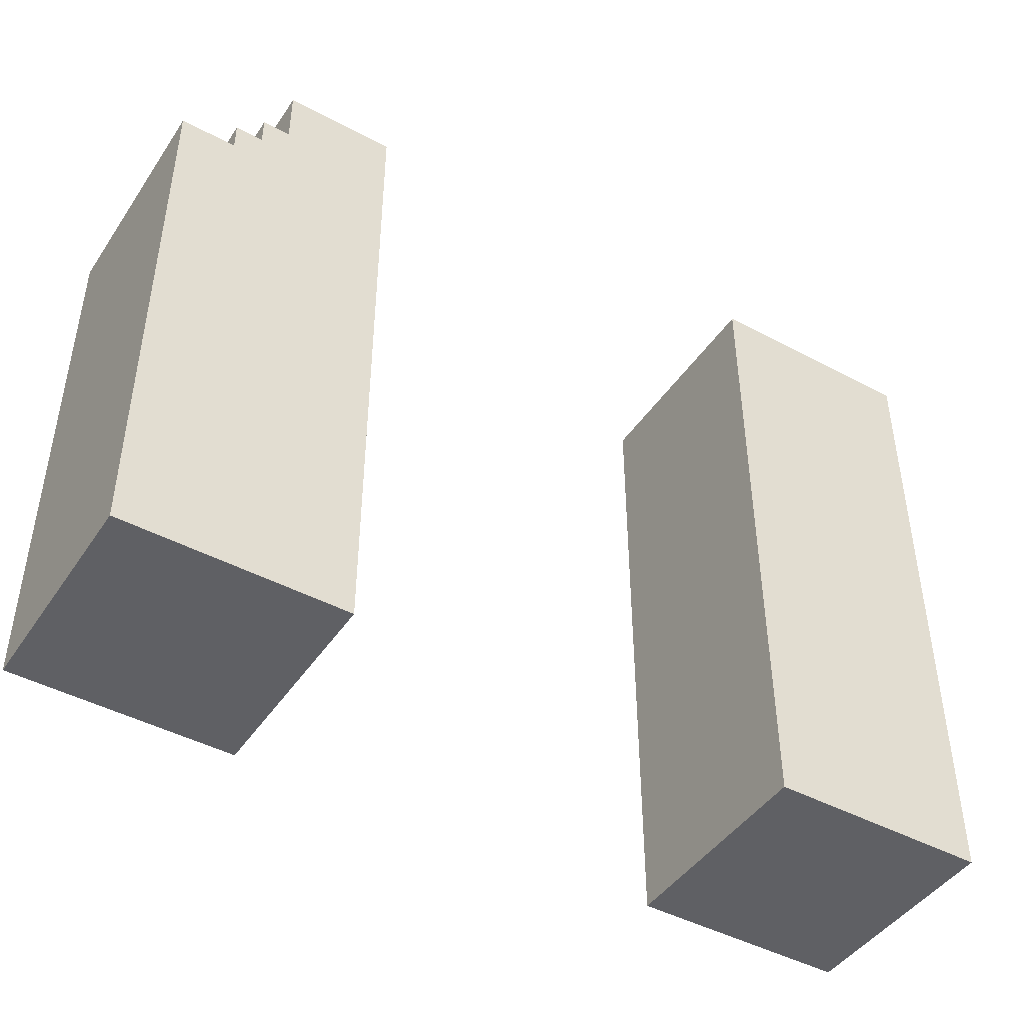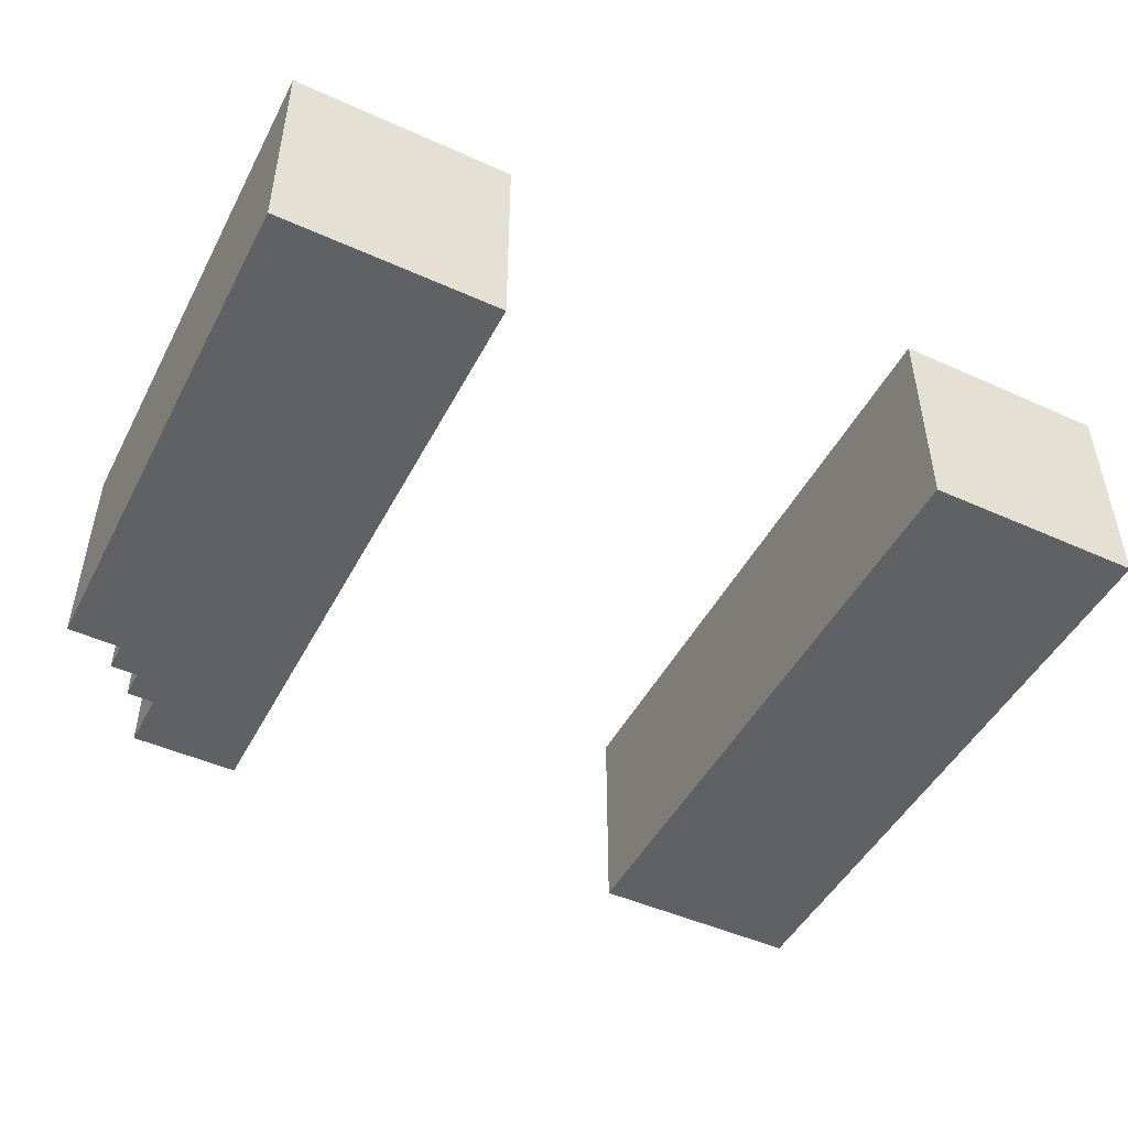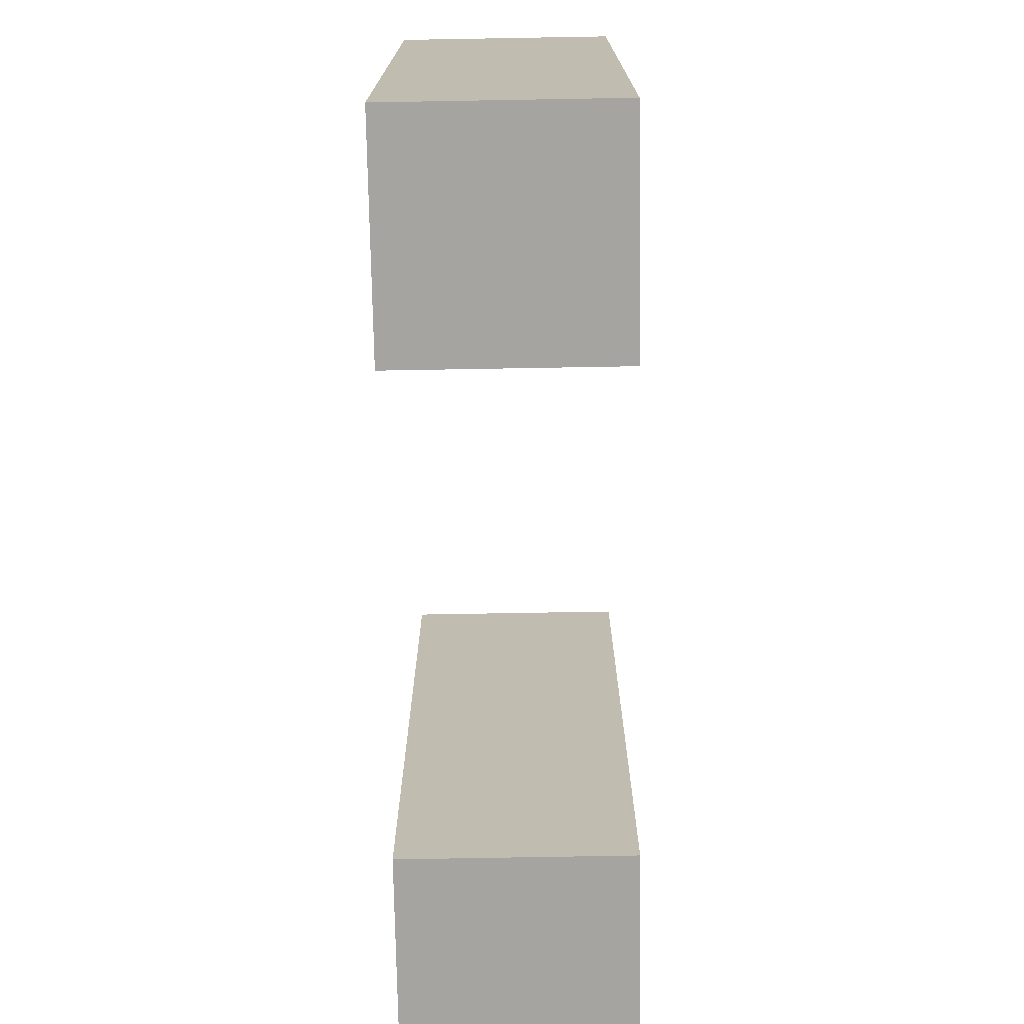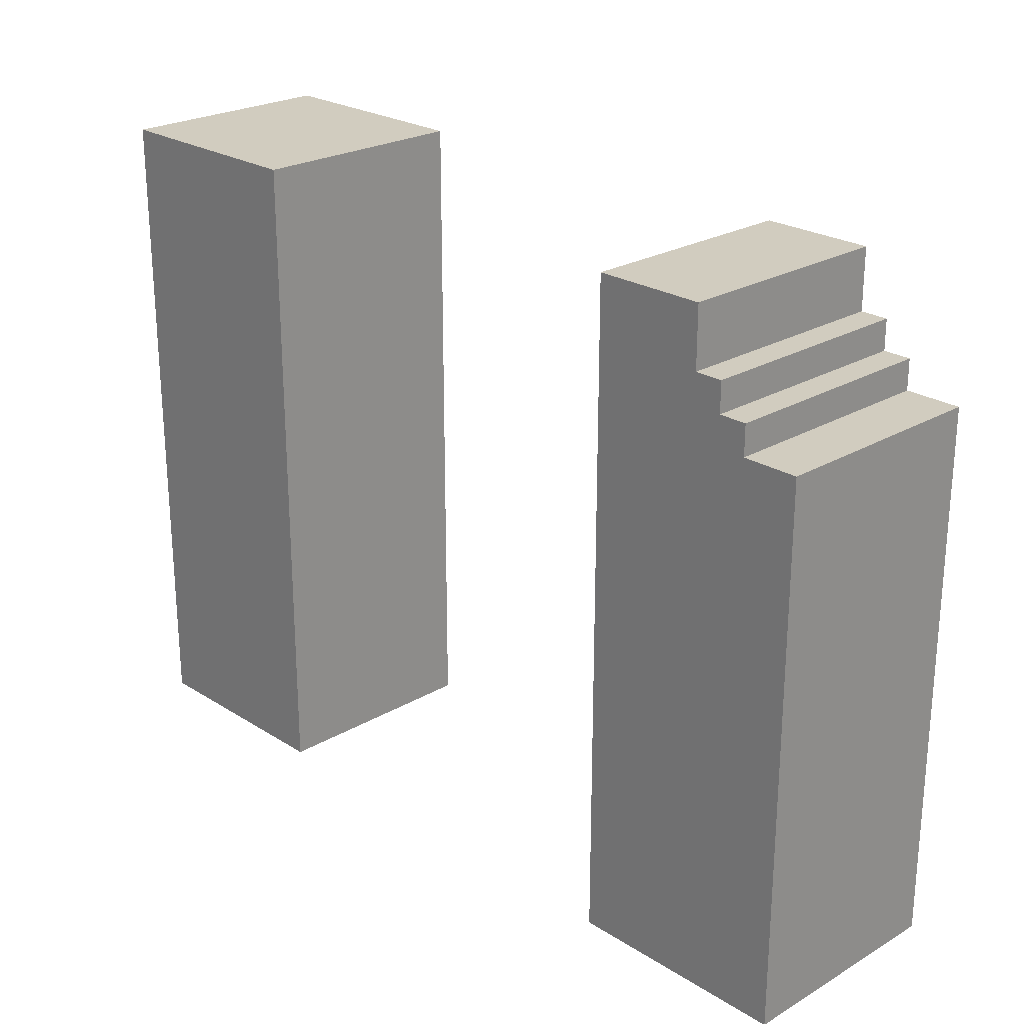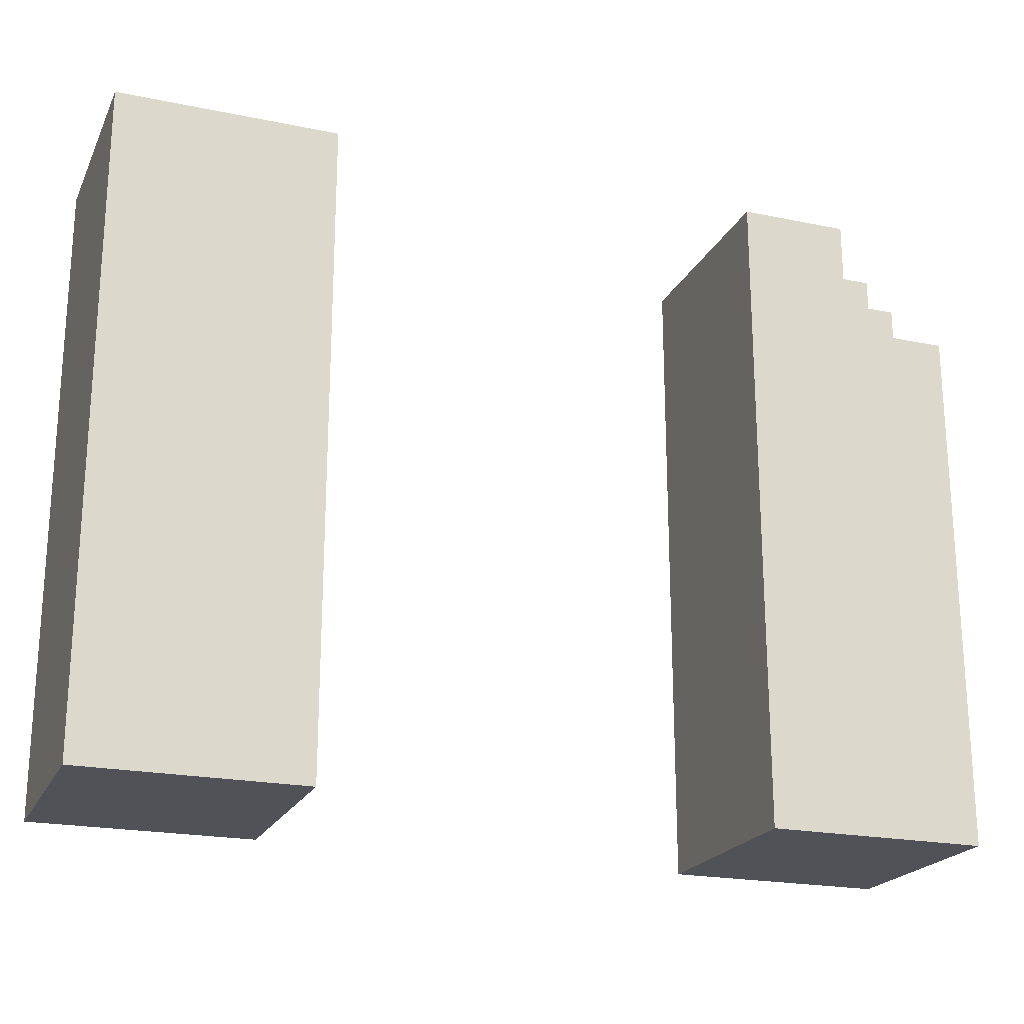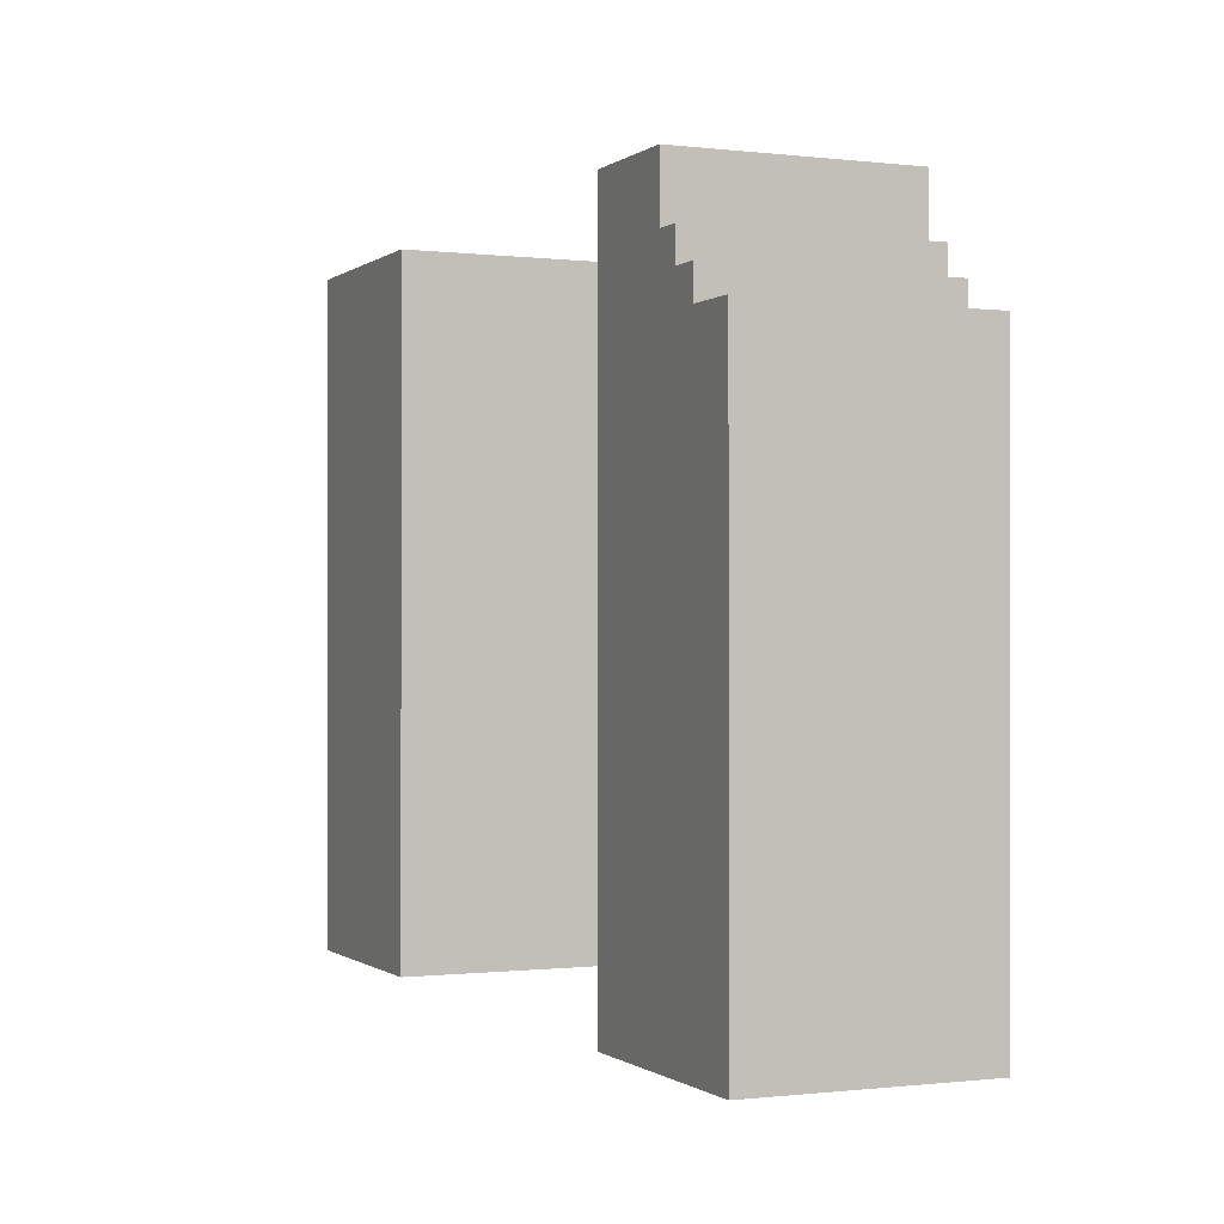
<metadata>
{"format":"obj","ext":"obj","renderer":"f3d","projection":"perspective","resolution":1024,"background":"white","views":[{"elev":-44.9,"azim":148.2,"up":"+Z"},{"elev":-47.9,"azim":153.2,"up":"+Y"},{"elev":-73.4,"azim":-89.0,"up":"+Z"},{"elev":24.2,"azim":46.1,"up":"+Z"},{"elev":-21.4,"azim":-20.1,"up":"+Z"},{"elev":-0.5,"azim":66.2,"up":"+Z"}]}
</metadata>
<code>
g avatar_gingerbread_mesh_arm
v -0.2506 -0.1241 1.502
v -0.4988 -0.1241 1.502
v -0.4988 0.1241 1.502
v -0.2506 0.1241 1.502
v 0.4057 -0.1241 1.433
v 0.3747 -0.1241 1.433
v 0.3747 0.1241 1.433
v 0.4057 0.1241 1.433
v 0.4367 0.1241 1.365
v 0.2506 0.1241 0.7591
v 0.4988 0.1241 0.7591
v 0.4988 0.1241 1.365
v 0.4057 0.1241 1.399
v 0.3747 0.1241 1.433
v 0.2506 0.1241 1.5
v 0.3747 0.1241 1.5
v 0.4057 0.1241 1.433
v 0.4367 0.1241 1.399
v 0.4367 -0.1241 1.399
v 0.4057 -0.1241 1.399
v 0.4057 0.1241 1.399
v 0.4367 0.1241 1.399
v 0.4988 -0.1241 1.365
v 0.4367 -0.1241 1.365
v 0.4367 0.1241 1.365
v 0.4988 0.1241 1.365
v -0.2506 0.1241 0.7606
v -0.4988 0.1241 0.7606
v -0.4988 -0.1241 0.7606
v -0.2506 -0.1241 0.7606
v 0.4988 0.1241 0.7591
v 0.2506 0.1241 0.7591
v 0.2506 -0.1241 0.7591
v 0.4988 -0.1241 0.7591
v -0.4988 0.1241 1.502
v -0.4988 0.1241 0.7606
v -0.2506 0.1241 0.7606
v -0.2506 0.1241 1.502
v -0.2506 -0.1241 1.502
v -0.2506 -0.1241 0.7606
v -0.4988 -0.1241 0.7606
v -0.4988 -0.1241 1.502
v 0.4988 0.1241 0.7591
v 0.4988 -0.1241 0.7591
v 0.4988 -0.1241 1.365
v 0.4988 0.1241 1.365
v 0.4367 0.1241 1.365
v 0.4367 -0.1241 1.365
v 0.4367 -0.1241 1.399
v 0.4367 0.1241 1.399
v -0.4988 0.1241 1.502
v -0.4988 -0.1241 1.502
v -0.4988 -0.1241 0.7606
v -0.4988 0.1241 0.7606
v 0.2506 0.1241 1.5
v 0.2506 -0.1241 1.5
v 0.2506 -0.1241 0.7591
v 0.2506 0.1241 0.7591
v -0.2506 0.1241 0.7606
v -0.2506 -0.1241 0.7606
v -0.2506 -0.1241 1.502
v -0.2506 0.1241 1.502
v 0.3747 0.1241 1.433
v 0.3747 -0.1241 1.433
v 0.3747 -0.1241 1.5
v 0.3747 0.1241 1.5
v 0.4057 0.1241 1.399
v 0.4057 -0.1241 1.399
v 0.4057 -0.1241 1.433
v 0.4057 0.1241 1.433
v 0.3747 -0.1241 1.5
v 0.2506 -0.1241 1.5
v 0.2506 0.1241 1.5
v 0.3747 0.1241 1.5
v 0.3747 -0.1241 1.433
v 0.2506 -0.1241 0.7591
v 0.2506 -0.1241 1.5
v 0.3747 -0.1241 1.5
v 0.4057 -0.1241 1.399
v 0.4057 -0.1241 1.433
v 0.4367 -0.1241 1.365
v 0.4367 -0.1241 1.399
v 0.4988 -0.1241 1.365
v 0.4988 -0.1241 0.7591
g avatar_gingerbread_mesh_arm_0
f 3 2 1
f 4 3 1
f 7 6 5
f 8 7 5
f 11 10 9
f 12 11 9
f 13 9 10
f 14 13 10
f 15 14 10
f 15 16 14
f 14 17 13
f 13 18 9
f 21 20 19
f 22 21 19
f 25 24 23
f 26 25 23
f 29 28 27
f 30 29 27
f 33 32 31
f 34 33 31
f 37 36 35
f 38 37 35
f 41 40 39
f 42 41 39
f 45 44 43
f 46 45 43
f 49 48 47
f 50 49 47
f 53 52 51
f 54 53 51
f 57 56 55
f 58 57 55
f 61 60 59
f 62 61 59
f 65 64 63
f 66 65 63
f 69 68 67
f 70 69 67
f 73 72 71
f 74 73 71
f 77 76 75
f 77 75 78
f 75 76 79
f 75 79 80
f 79 76 81
f 79 81 82
f 81 76 83
f 76 84 83

</code>
